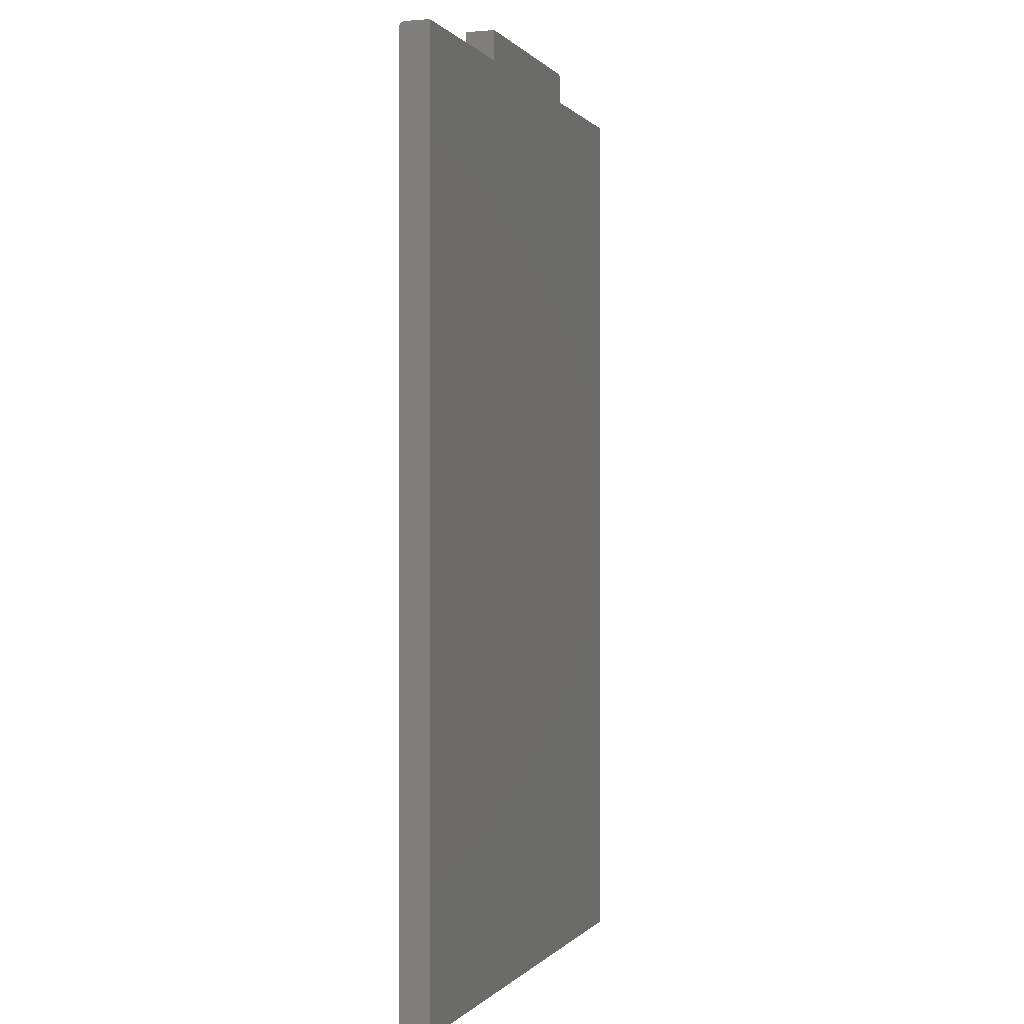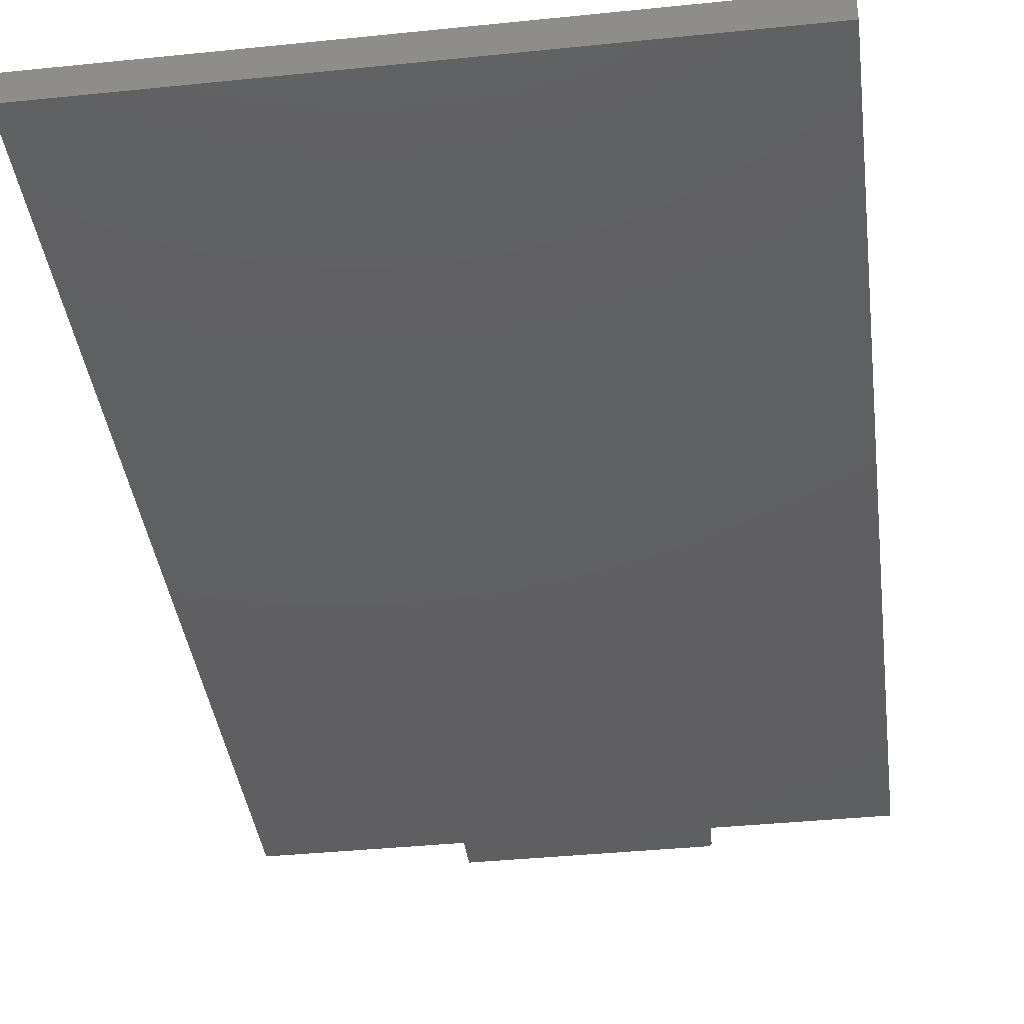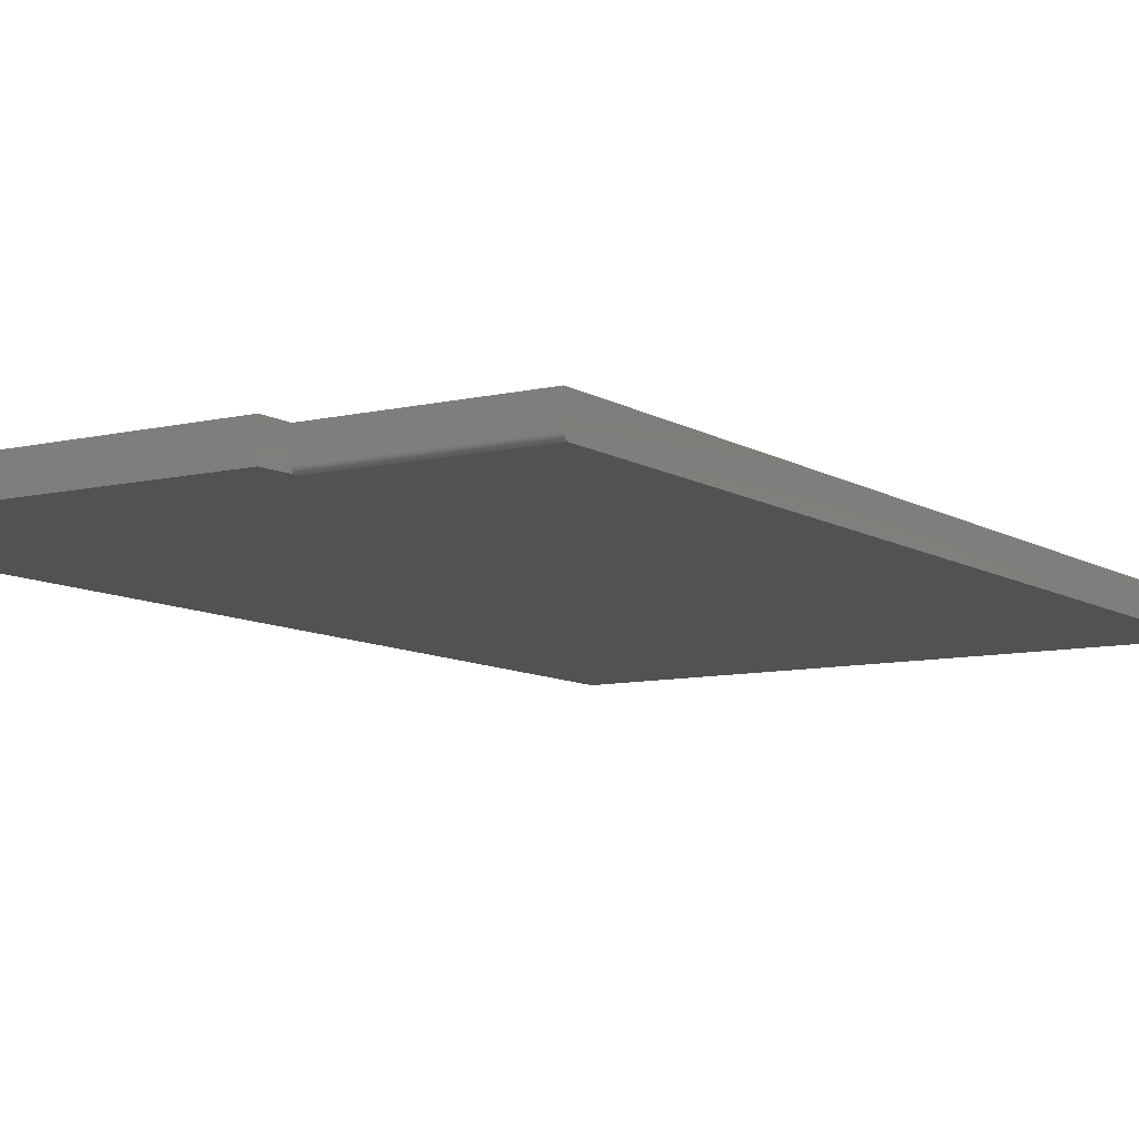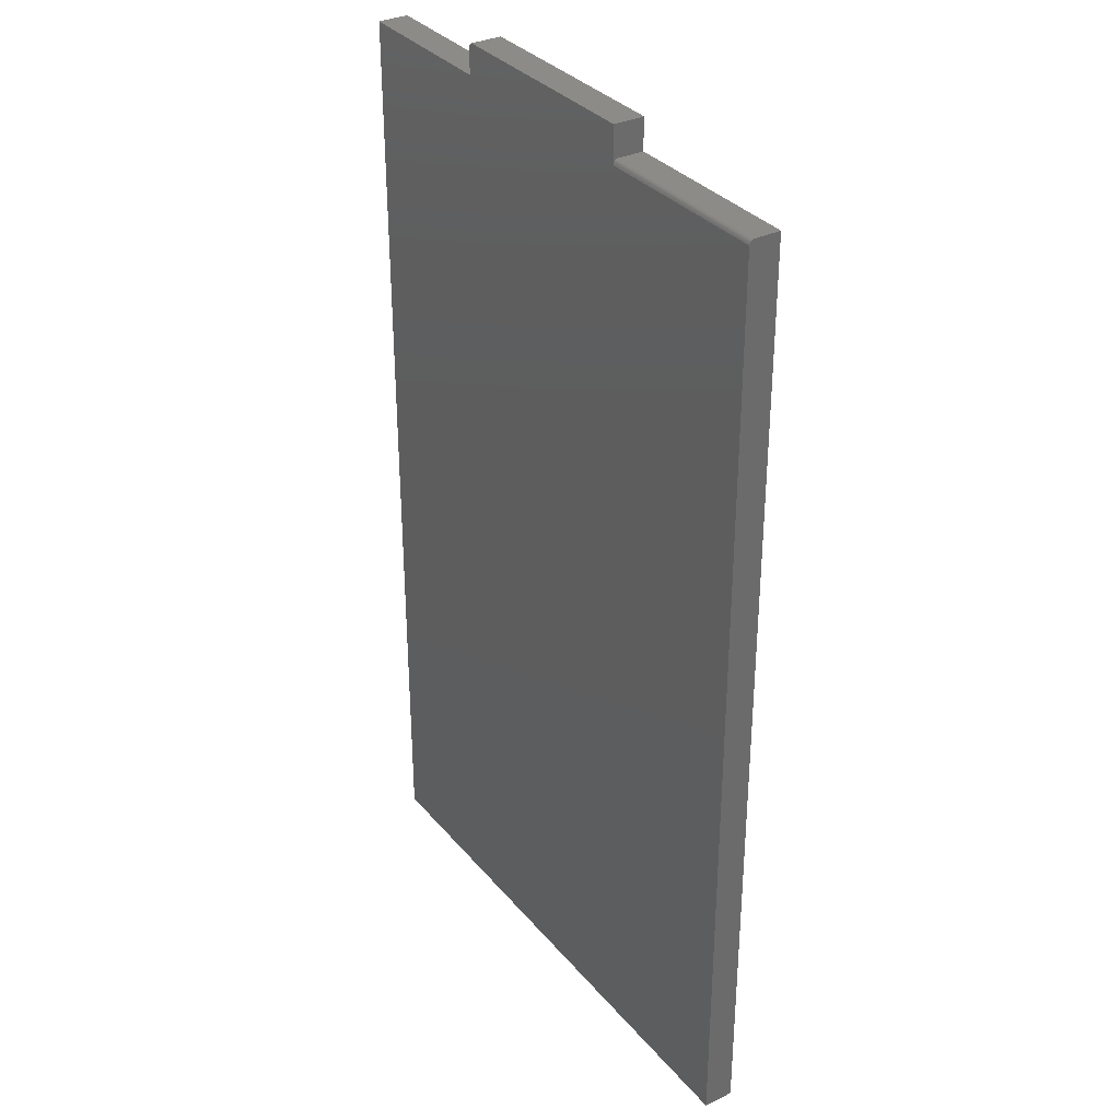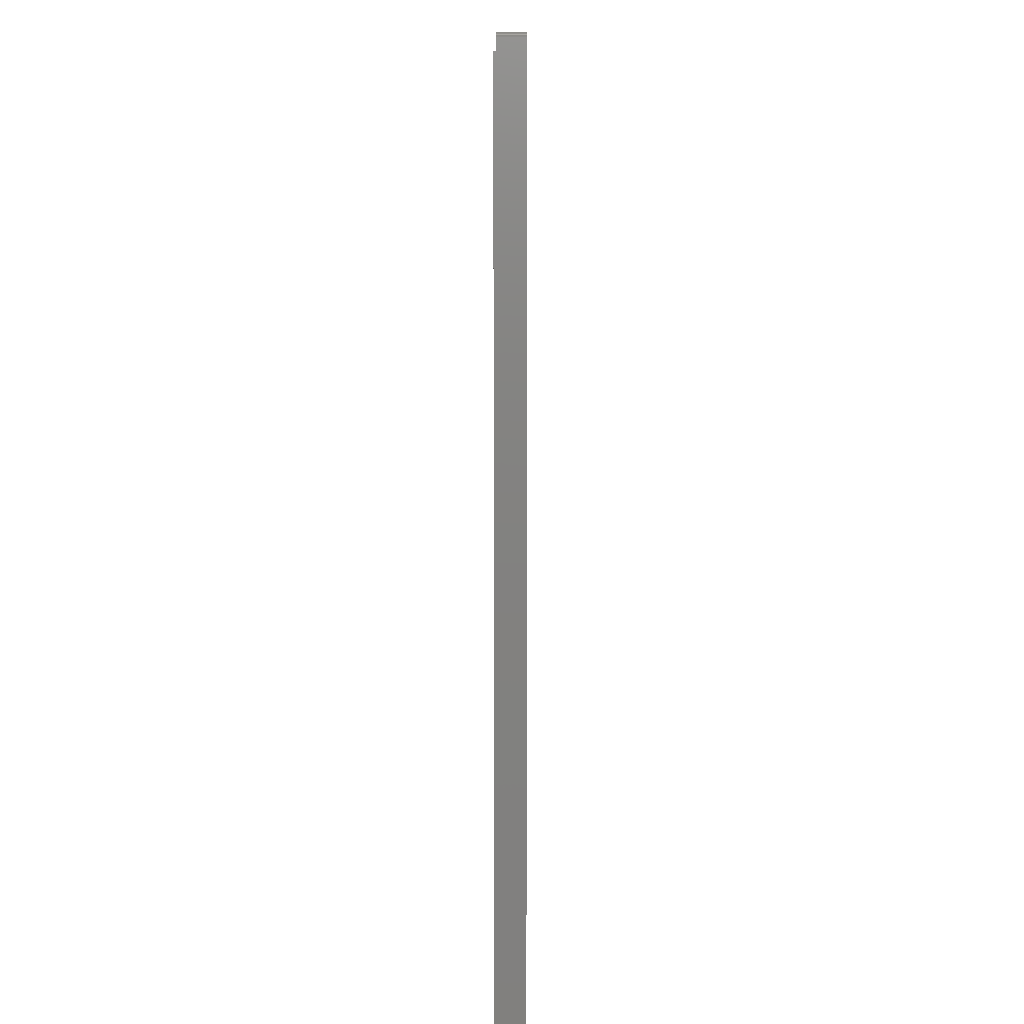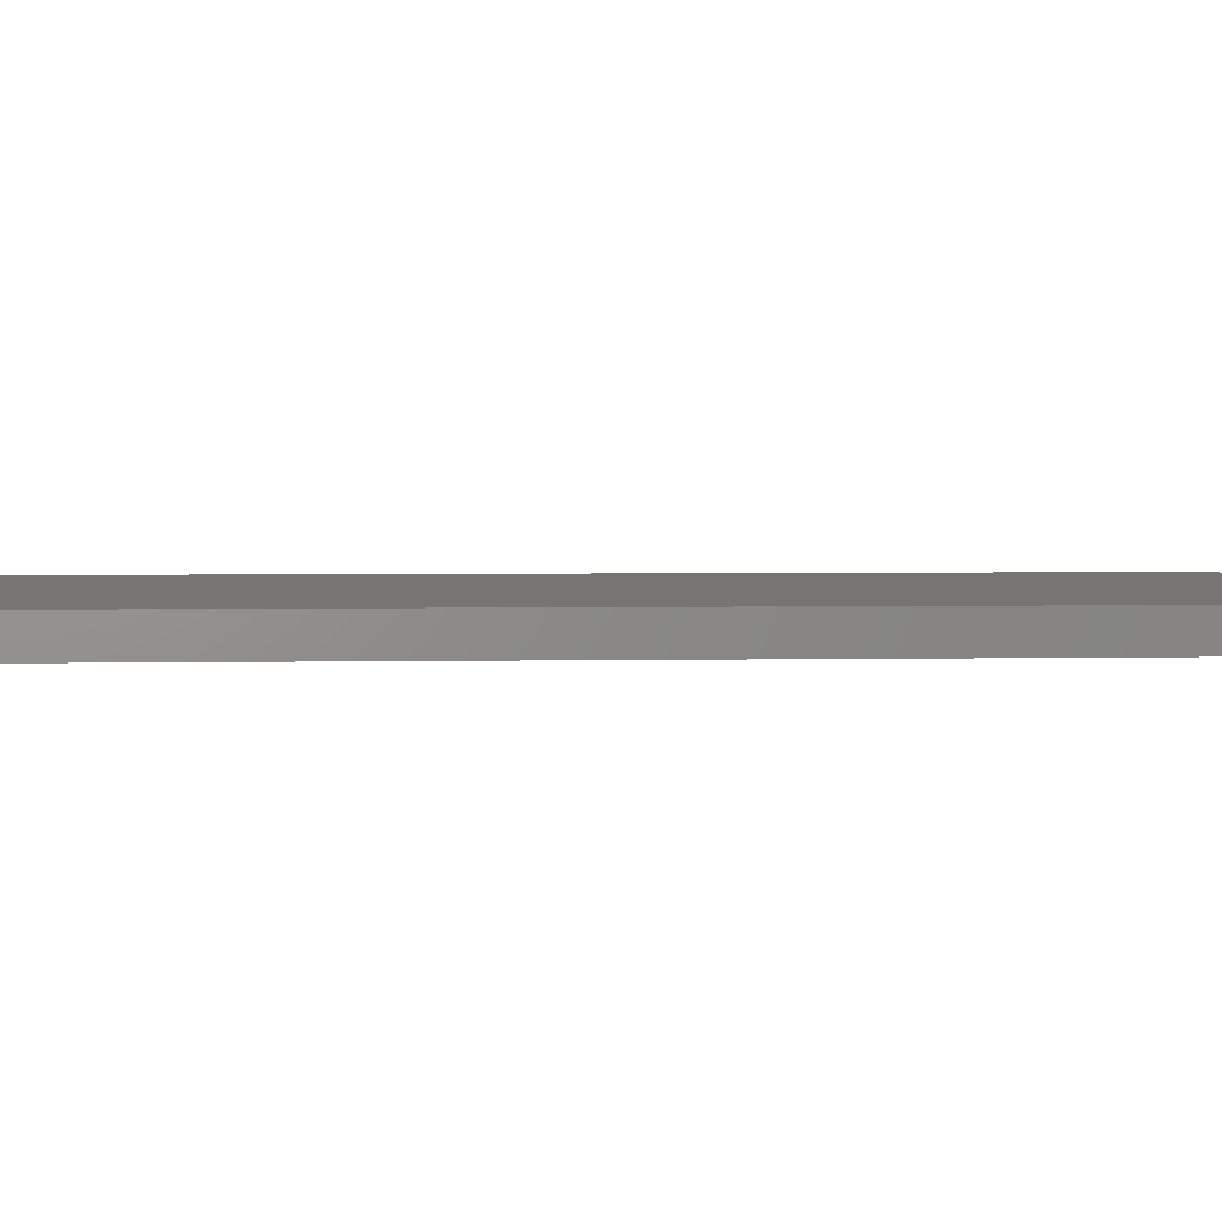
<metadata>
{"format":"stl","ext":"stl","renderer":"f3d","projection":"perspective","resolution":1024,"background":"white","views":[{"elev":0.0,"azim":-71.6,"up":"+Y"},{"elev":-39.2,"azim":7.3,"up":"+Z"},{"elev":-9.0,"azim":-147.5,"up":"+Z"},{"elev":33.3,"azim":-123.4,"up":"+Y"},{"elev":8.2,"azim":90.3,"up":"+Y"},{"elev":2.6,"azim":-95.0,"up":"+Z"}]}
</metadata>
<code>
# stl→obj: 48 verts, 89 faces
v 0.1785 0.75 0.04688
v 0.1785 0.75 0
v -0.1611 0.75 0.04688
v -0.1611 0.75 0
v 0.1857 0.7452 0
v 0.1861 0.7437 0
v 0.1863 0.7422 0
v -0.1611 0.6948 0
v 0.18 0.7498 0
v 0.1814 0.7494 0
v 0.1828 0.7487 0
v 0.184 0.7477 0
v 0.1849 0.7465 0
v 0.1863 0.7026 0
v 0.4389 0.7026 0
v 0.4389 -0.75 0
v -0.4453 -0.75 0
v -0.4453 0.6948 0
v 0.1863 0.7422 0.04688
v 0.1861 0.7437 0.04688
v 0.1857 0.7452 0.04688
v -0.1611 0.7026 0.04688
v 0.1863 0.7026 0.04688
v 0.1849 0.7465 0.04688
v 0.184 0.7477 0.04688
v 0.1828 0.7487 0.04688
v 0.1814 0.7494 0.04688
v 0.18 0.7498 0.04688
v -0.4453 -0.75 0.04688
v 0.4389 -0.75 0.04688
v 0.4389 0.7026 0.04688
v -0.4453 0.7026 0.04688
v -0.4453 0.6992 0.001317
v -0.4453 0.6963 0.0001501
v -0.4453 0.6978 0.0005947
v -0.4453 0.7013 0.003472
v -0.4453 0.7026 0.007812
v -0.4453 0.7025 0.006288
v -0.4453 0.702 0.004823
v -0.4453 0.7003 0.002288
v -0.1611 0.7026 0.007812
v -0.1611 0.6992 0.001317
v -0.1611 0.7003 0.002288
v -0.1611 0.7013 0.003472
v -0.1611 0.702 0.004823
v -0.1611 0.7025 0.006288
v -0.1611 0.6963 0.0001501
v -0.1611 0.6978 0.0005947
f 1 2 3
f 3 2 4
f 5 6 7
f 8 4 2
f 8 2 9
f 8 9 10
f 8 10 11
f 8 11 12
f 8 12 13
f 8 13 5
f 8 5 7
f 8 7 14
f 8 14 15
f 8 15 16
f 8 16 17
f 8 17 18
f 19 20 21
f 22 23 19
f 22 19 21
f 22 21 24
f 22 24 25
f 22 25 26
f 22 26 27
f 22 27 28
f 22 28 1
f 22 1 3
f 29 30 31
f 29 31 23
f 29 23 22
f 29 22 32
f 14 7 23
f 23 7 19
f 2 1 9
f 9 1 28
f 9 28 10
f 10 28 27
f 10 27 11
f 11 27 26
f 11 26 12
f 12 26 25
f 12 25 13
f 13 25 24
f 13 24 5
f 5 24 21
f 5 21 6
f 6 21 20
f 6 20 7
f 7 20 19
f 18 33 34
f 33 35 34
f 36 32 37
f 36 37 38
f 36 38 39
f 29 32 36
f 29 36 40
f 29 40 33
f 29 33 18
f 29 18 17
f 22 41 32
f 32 41 37
f 4 42 43
f 4 43 44
f 4 44 45
f 4 45 46
f 3 4 46
f 3 46 41
f 3 41 22
f 30 16 31
f 31 16 15
f 8 18 47
f 47 18 34
f 47 34 48
f 48 34 35
f 48 35 42
f 42 35 33
f 42 33 43
f 43 33 40
f 43 40 44
f 44 40 36
f 44 36 45
f 45 36 39
f 45 39 46
f 46 39 38
f 46 38 41
f 41 38 37
f 31 15 23
f 23 15 14
f 29 17 30
f 30 17 16

</code>
